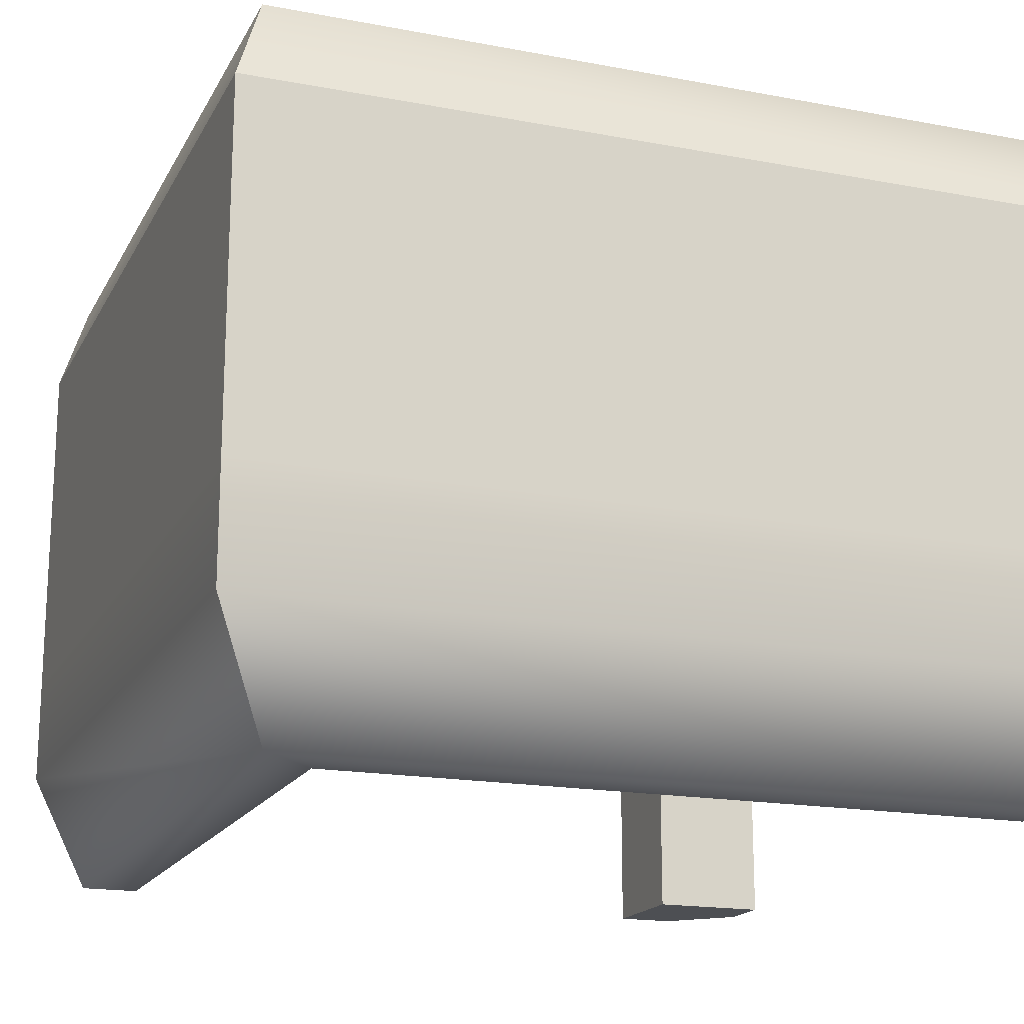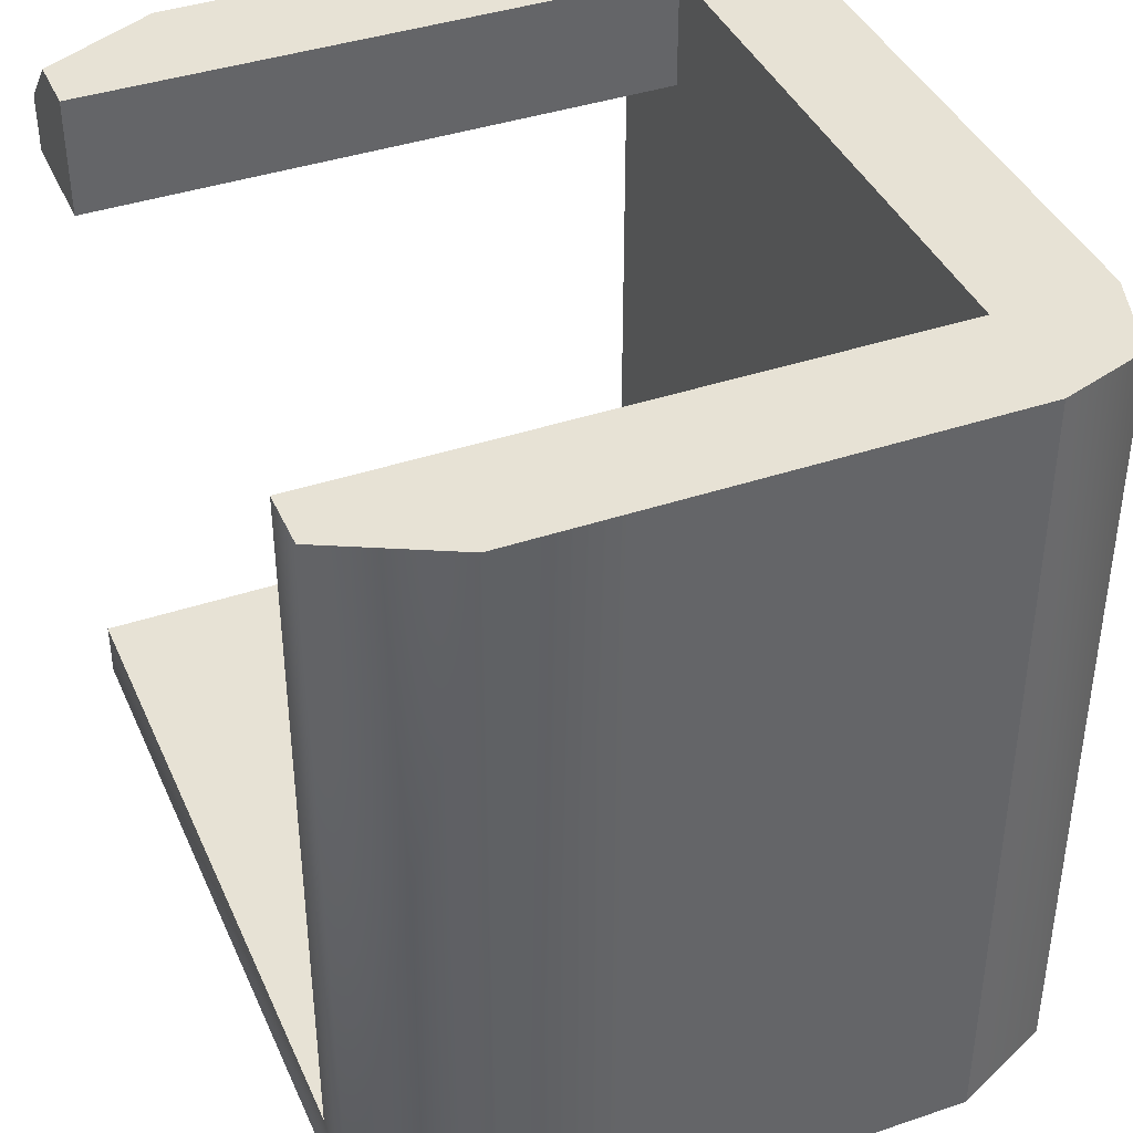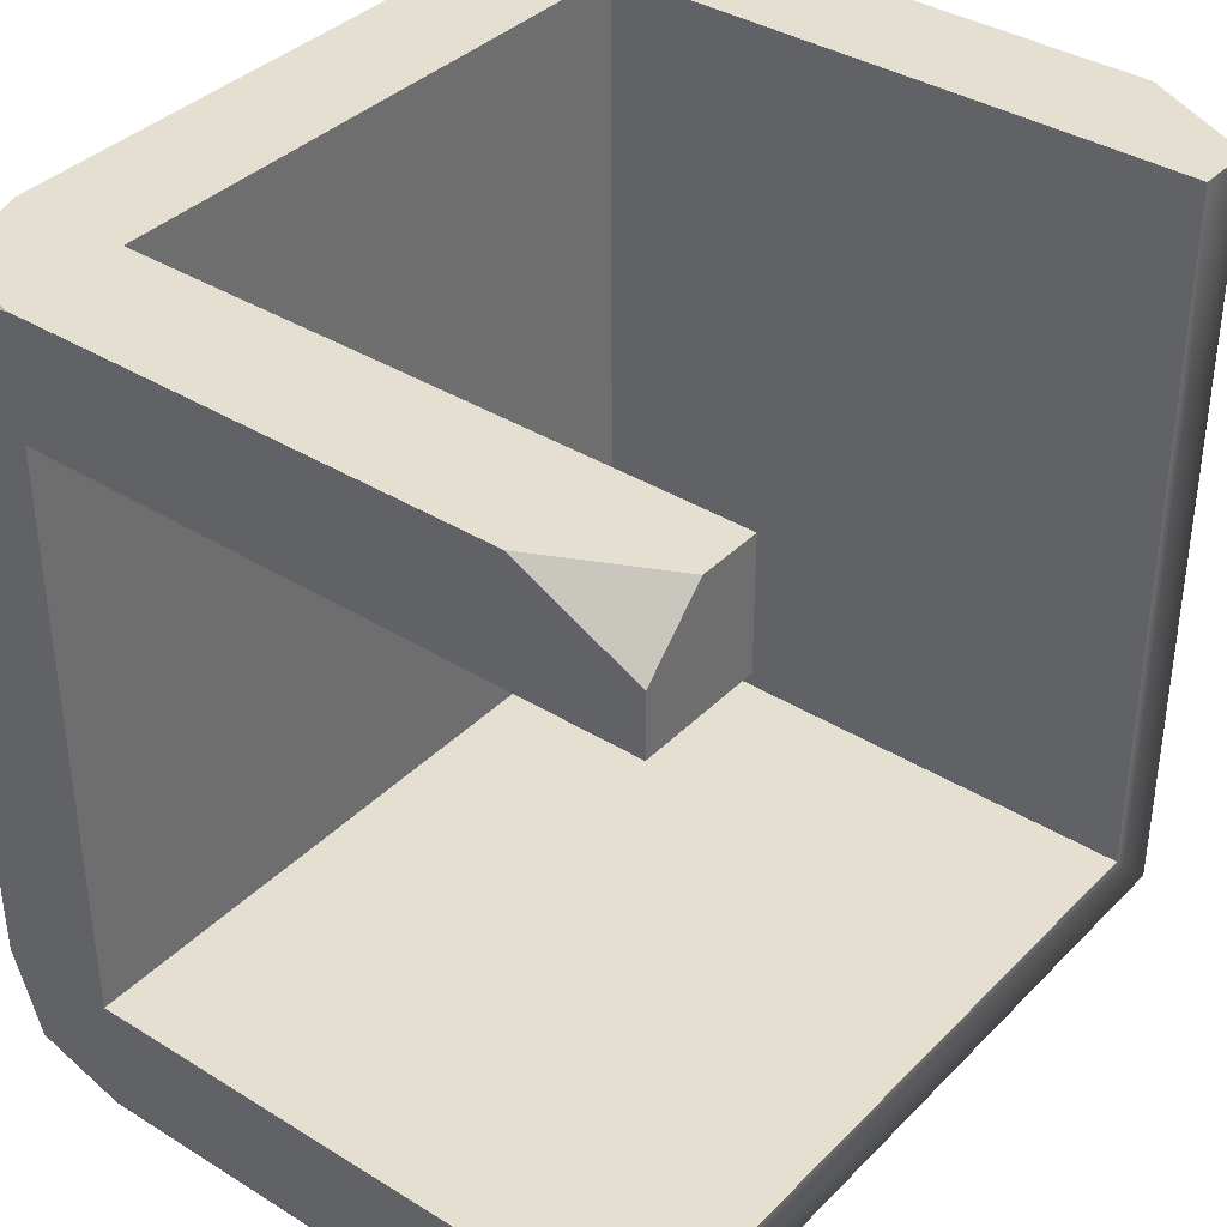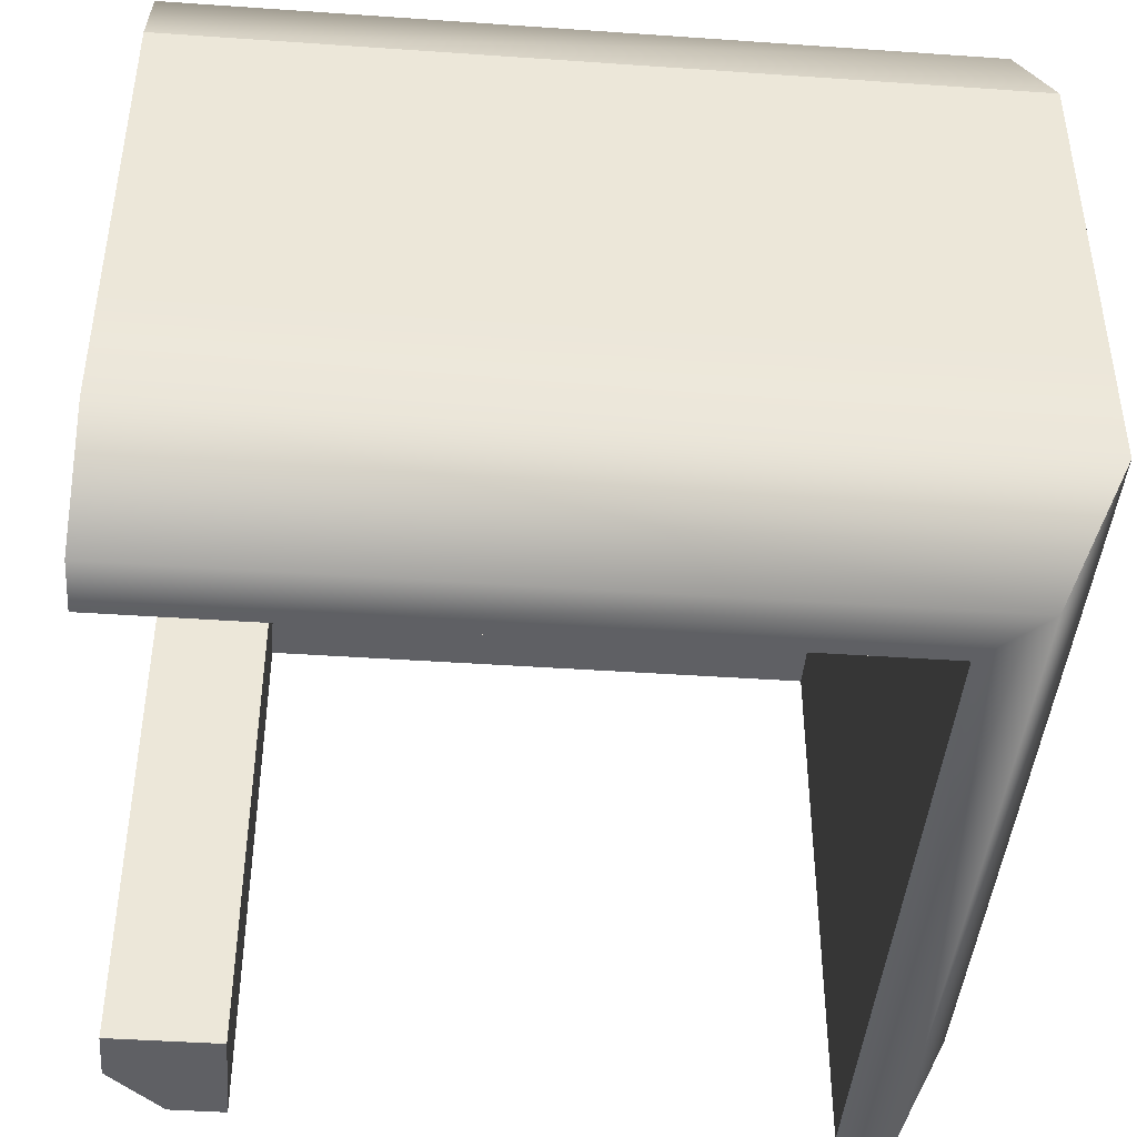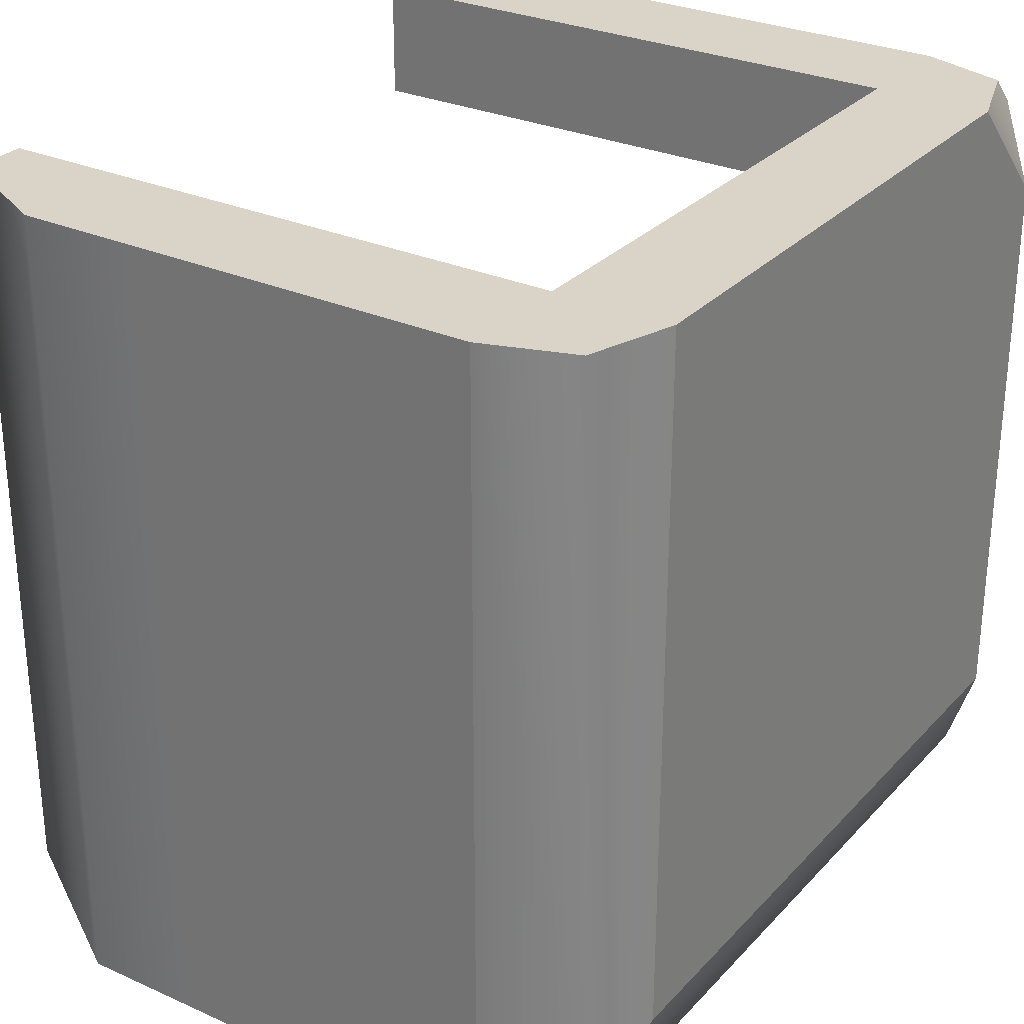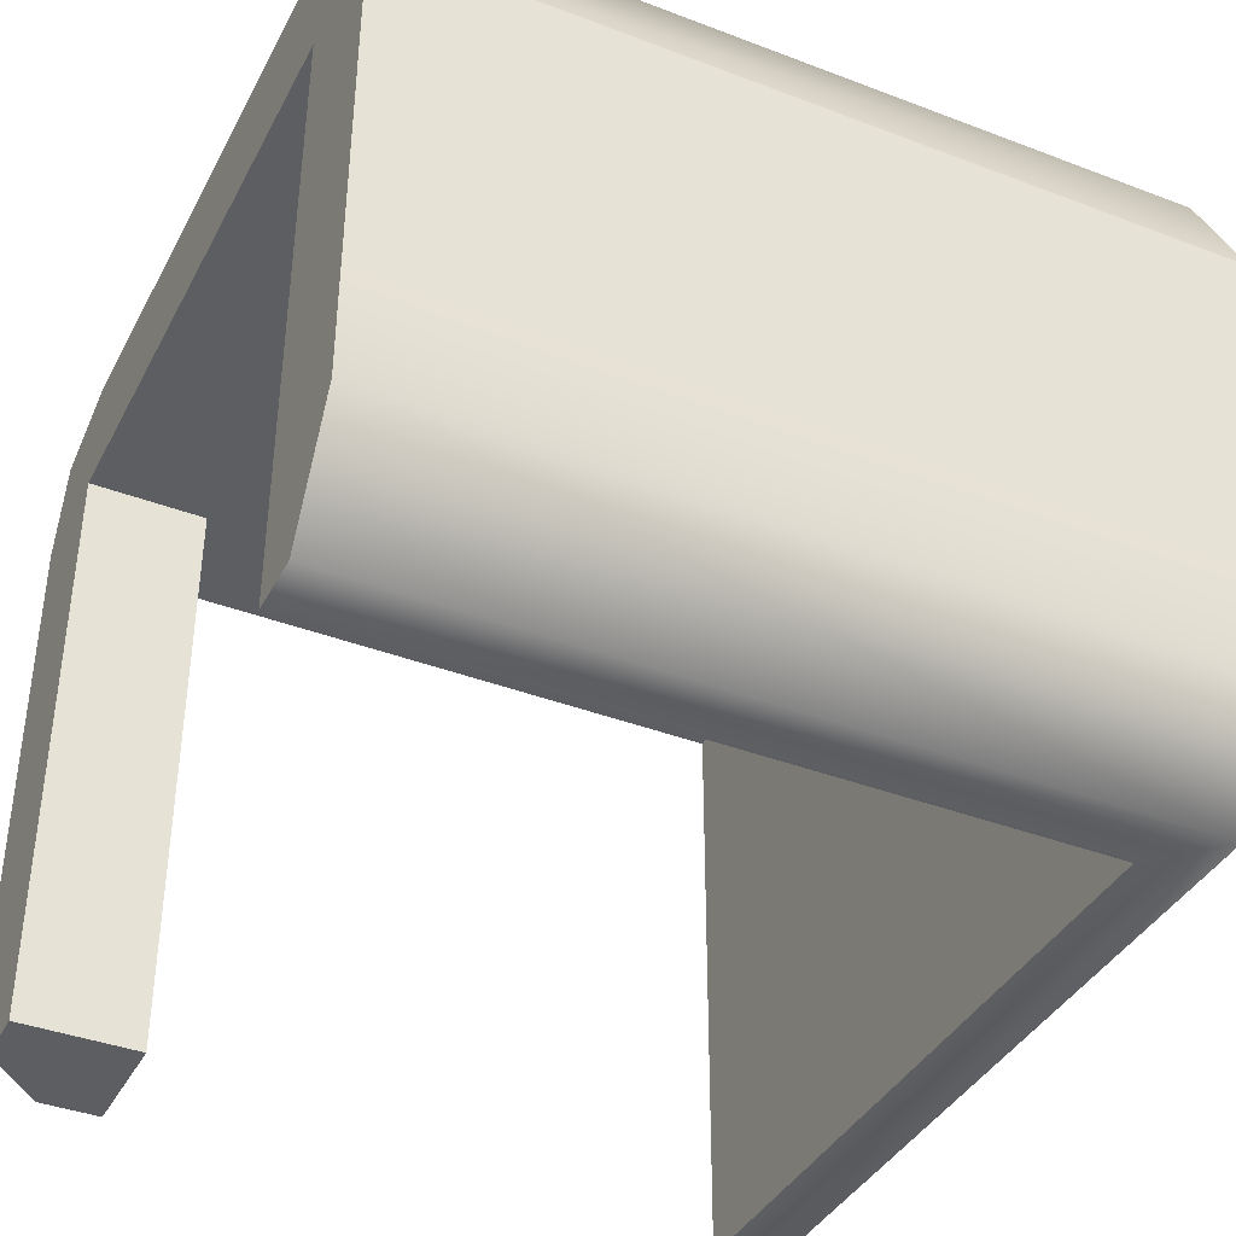
<metadata>
{"format":"obj","ext":"obj","renderer":"f3d","projection":"perspective","resolution":1024,"background":"white","views":[{"elev":-17.7,"azim":159.6,"up":"+Y"},{"elev":40.3,"azim":67.5,"up":"+Z"},{"elev":37.5,"azim":-51.6,"up":"+Z"},{"elev":-43.2,"azim":85.3,"up":"+Y"},{"elev":28.8,"azim":123.7,"up":"+Z"},{"elev":-39.1,"azim":64.5,"up":"+Y"}]}
</metadata>
<code>
g cover-corner
v -0.7 1 0.7 1 1 1
v -0.7 1.15 0.65 1 1 1
v -0.65 1.15 0.7 1 1 1
v -0.7 2.224e-14 0.6 1 1 1
v -0.7 0.2 0.7 1 1 1
v -0.6 5.866e-16 0.7 1 1 1
v -0.5 1.2 0.7 1 1 1
v -0.7 1.2 0.5 1 1 1
v 0.5 1.2 -0.5 1 1 1
v 0.5 1.2 0.7 1 1 1
v -0.7 1.2 -0.5 1 1 1
v 0.6 4.061e-16 -0.6 1 1 1
v 0.7 0.2 -0.7 1 1 1
v -0.7 2.206e-14 -0.6 1 1 1
v -0.7 0.2 -0.7 1 1 1
v 0.7 0.2 0.7 1 1 1
v 0.6 4.061e-16 0.7 1 1 1
v 0.65 1.15 -0.65 1 1 1
v 0.65 1.15 0.7 1 1 1
v -0.7 1.15 -0.65 1 1 1
v 0.5 9.926e-16 0.7 1 1 1
v 0.5 9.926e-16 -0.5 1 1 1
v -0.7 2.148e-14 -0.5 1 1 1
v 0.7 0.4 -0.7 1 1 1
v -0.7 0.4 -0.7 1 1 1
v 0.7 0.4 0.7 1 1 1
v 0.7 1 -0.7 1 1 1
v -0.7 1 -0.7 1 1 1
v 0.7 1 0.7 1 1 1
v -0.5 0 0.7 1 1 1
v -0.5 1.142e-14 0.5 1 1 1
v -0.7 2.283e-14 0.5 1 1 1
v 0.5 1 -0.5 1 1 1
v -0.7 1 -0.5 1 1 1
v -0.5 1 0.5 1 1 1
v -0.5 1 0.7 1 1 1
v 0.5 1 0.7 1 1 1
v -0.7 1 0.5 1 1 1
f 3 2 1
f 6 5 4
f 8 3 7
f 3 8 2
f 11 10 9
f 10 11 7
f 7 11 8
f 14 13 12
f 13 14 15
f 16 12 13
f 12 16 17
f 9 19 18
f 19 9 10
f 20 9 18
f 9 20 11
f 21 12 17
f 12 21 22
f 12 22 14
f 14 22 23
f 15 24 13
f 24 15 25
f 26 13 24
f 13 26 16
f 28 18 27
f 18 28 20
f 18 29 27
f 29 18 19
f 6 31 30
f 31 6 32
f 32 6 4
f 33 23 22
f 23 33 34
f 36 31 35
f 31 36 30
f 21 33 22
f 33 21 37
f 32 35 31
f 35 32 38
f 36 33 37
f 33 36 35
f 33 35 34
f 34 35 38
f 16 21 17
f 21 16 37
f 37 16 26
f 37 26 29
f 37 29 36
f 36 29 19
f 36 19 1
f 1 19 3
f 3 19 7
f 7 19 10
f 5 36 1
f 6 36 5
f 36 6 30
f 15 28 25
f 28 15 14
f 28 14 20
f 20 14 11
f 11 14 34
f 34 14 23
f 11 34 38
f 11 38 8
f 8 38 32
f 8 32 4
f 8 4 2
f 2 4 5
f 2 5 1
f 28 24 25
f 24 28 27
f 27 26 24
f 26 27 29
g cover-corner
f 3 2 1
f 6 5 4
f 8 3 7
f 3 8 2
f 11 10 9
f 10 11 7
f 7 11 8
f 14 13 12
f 13 14 15
f 16 12 13
f 12 16 17
f 9 19 18
f 19 9 10
f 20 9 18
f 9 20 11
f 21 12 17
f 12 21 22
f 12 22 14
f 14 22 23
f 15 24 13
f 24 15 25
f 26 13 24
f 13 26 16
f 28 18 27
f 18 28 20
f 18 29 27
f 29 18 19
f 6 31 30
f 31 6 32
f 32 6 4
f 33 23 22
f 23 33 34
f 36 31 35
f 31 36 30
f 21 33 22
f 33 21 37
f 32 35 31
f 35 32 38
f 36 33 37
f 33 36 35
f 33 35 34
f 34 35 38
f 16 21 17
f 21 16 37
f 37 16 26
f 37 26 29
f 37 29 36
f 36 29 19
f 36 19 1
f 1 19 3
f 3 19 7
f 7 19 10
f 5 36 1
f 6 36 5
f 36 6 30
f 15 28 25
f 28 15 14
f 28 14 20
f 20 14 11
f 11 14 34
f 34 14 23
f 11 34 38
f 11 38 8
f 8 38 32
f 8 32 4
f 8 4 2
f 2 4 5
f 2 5 1
f 28 24 25
f 24 28 27
f 27 26 24
f 26 27 29

</code>
